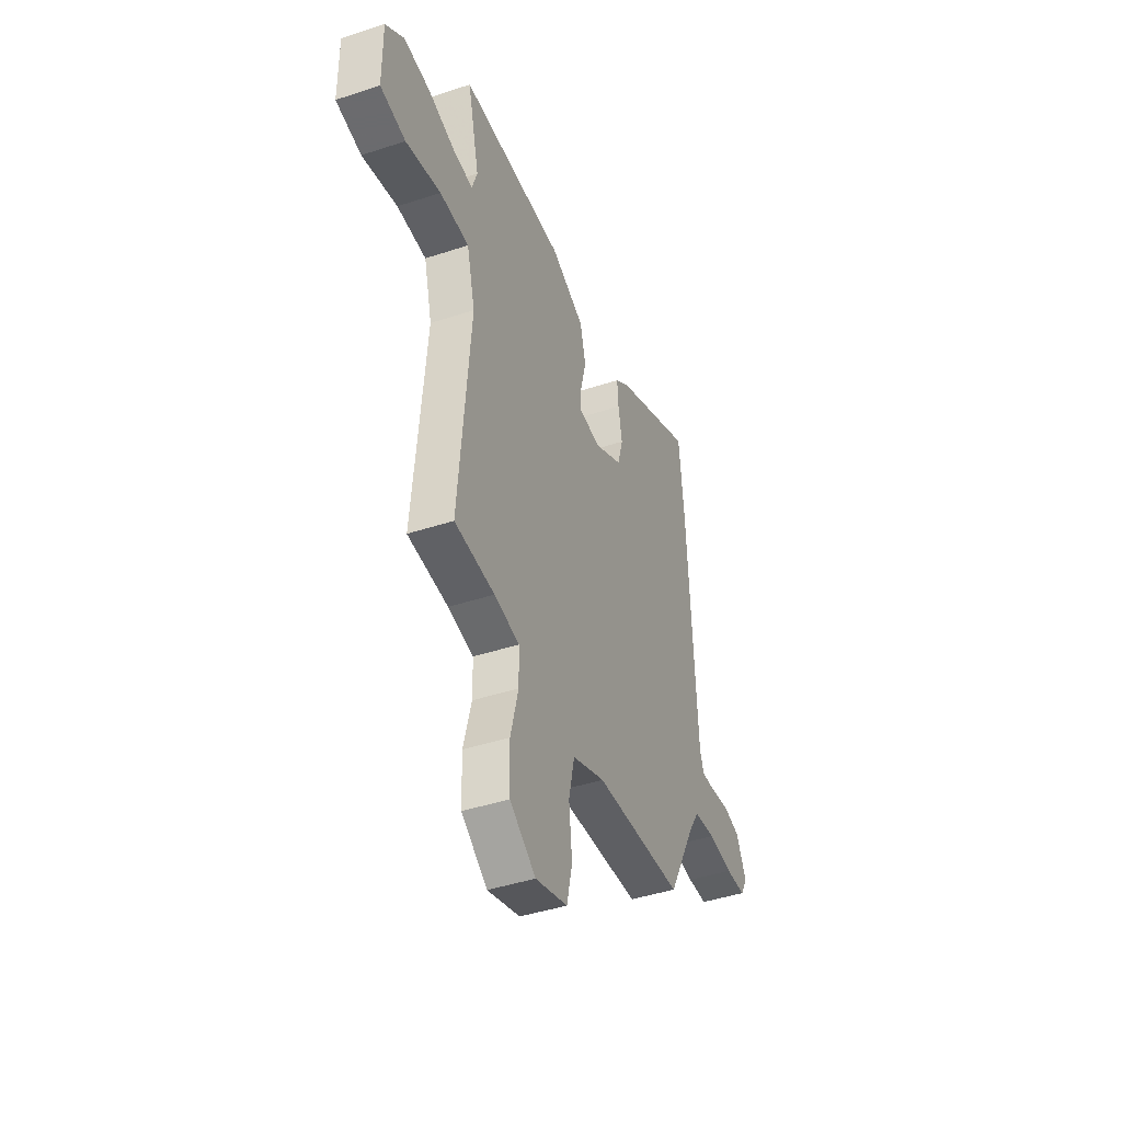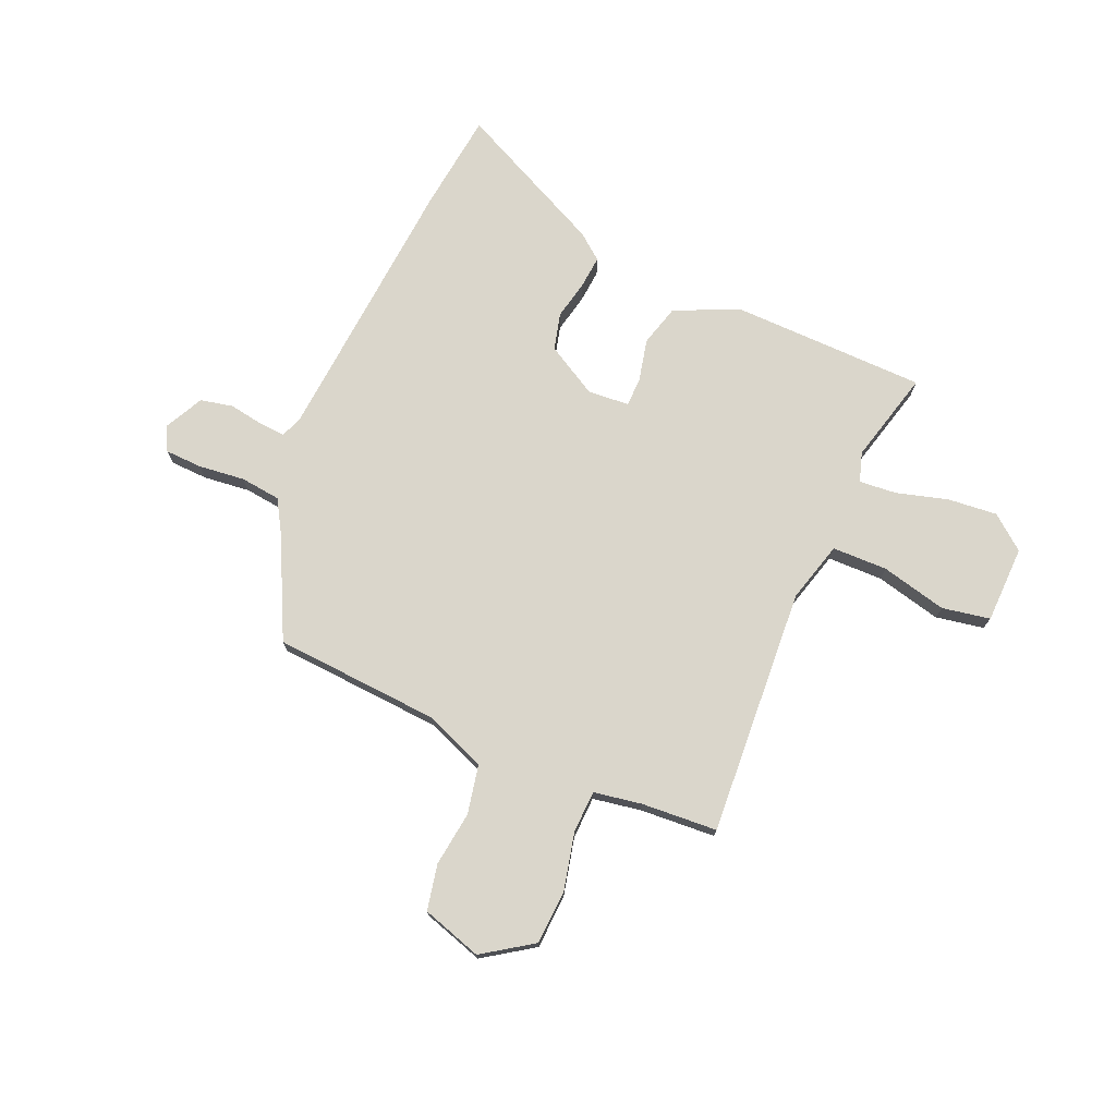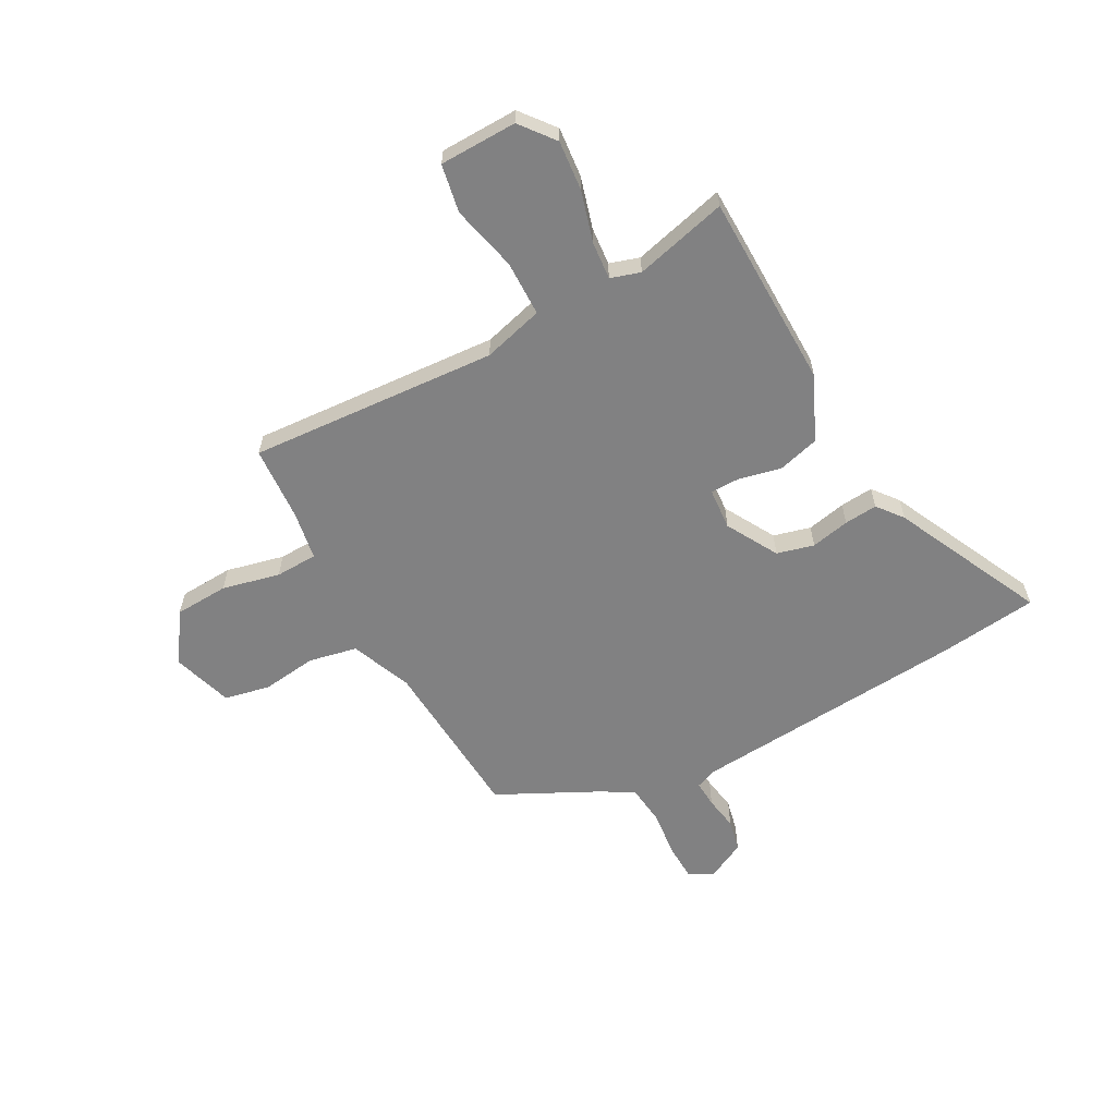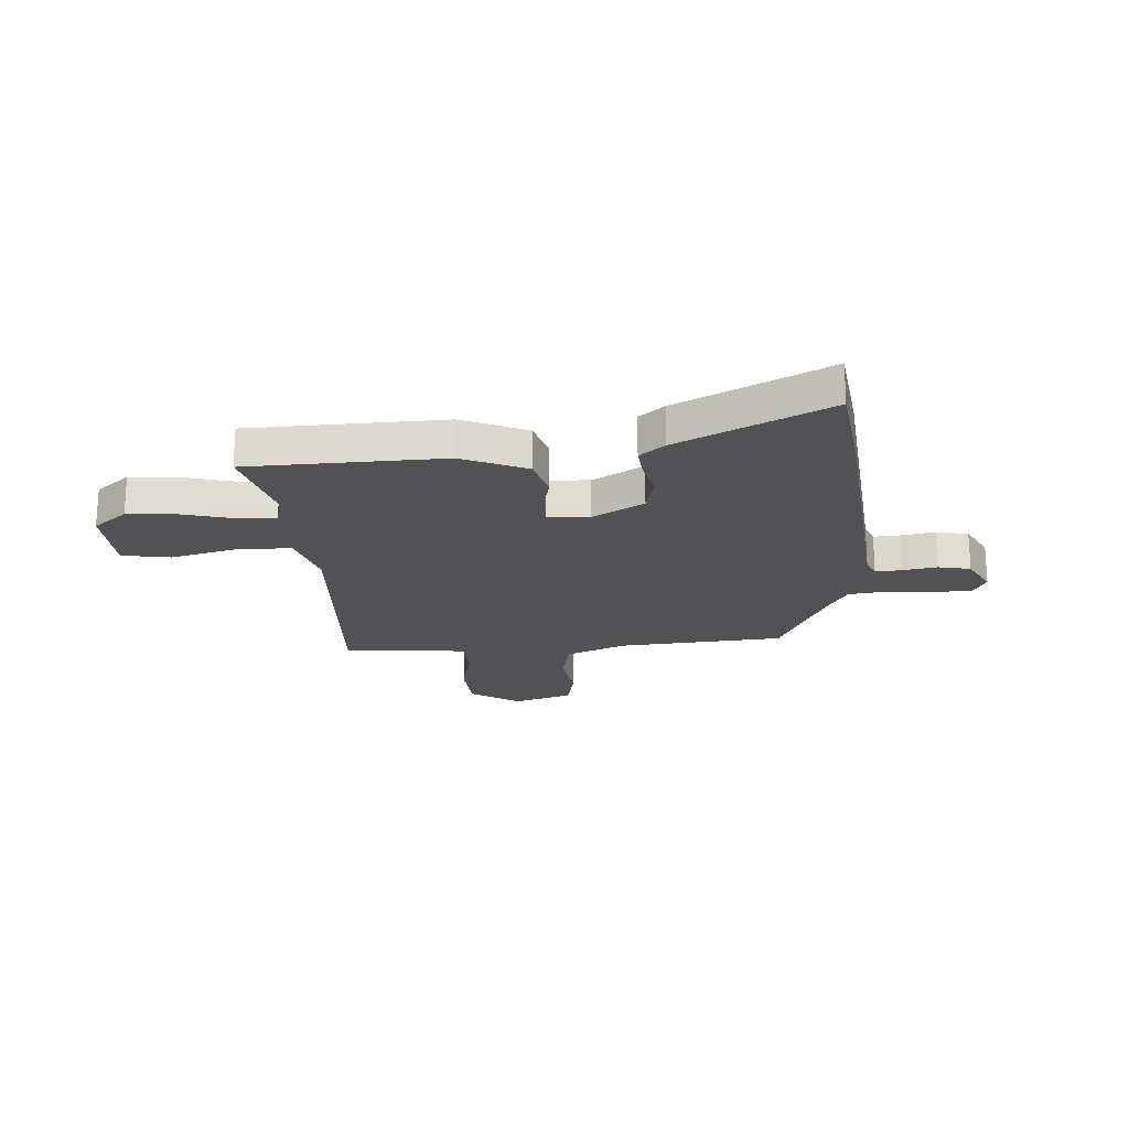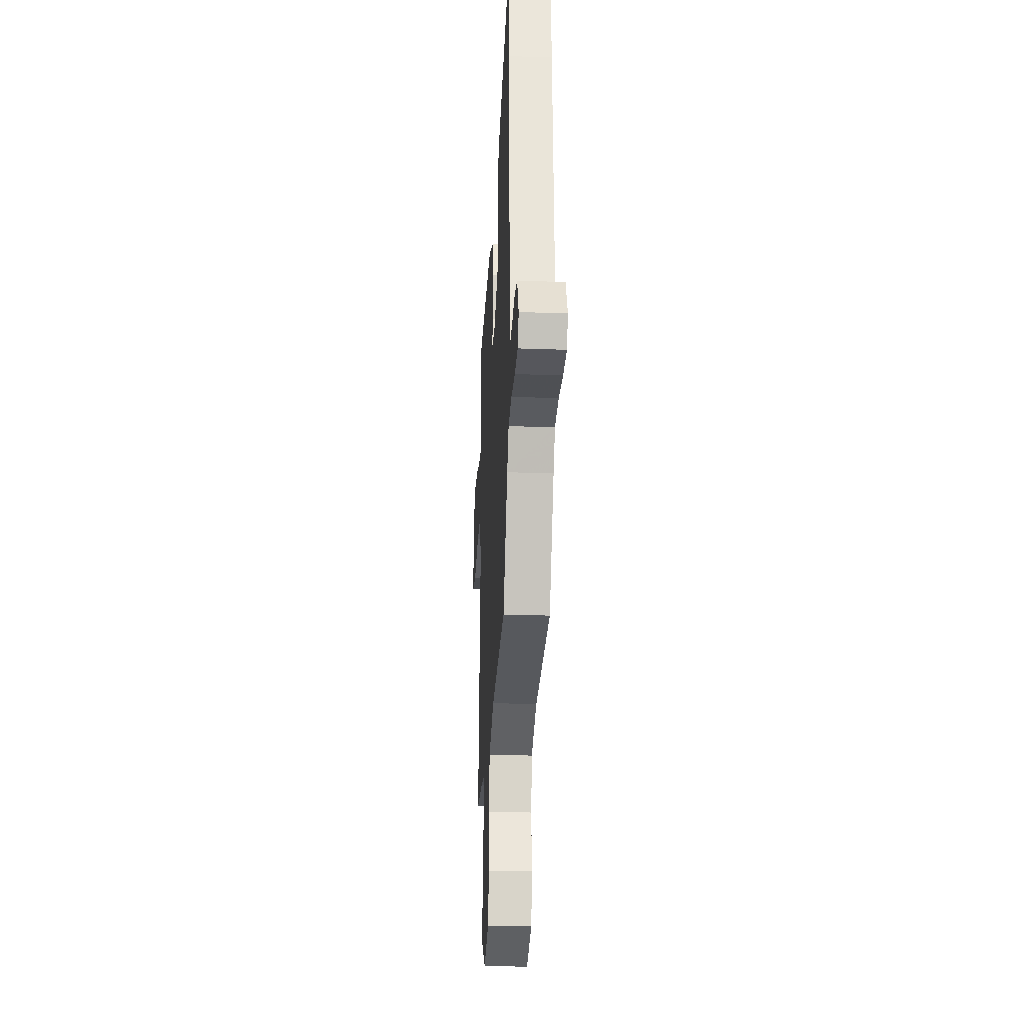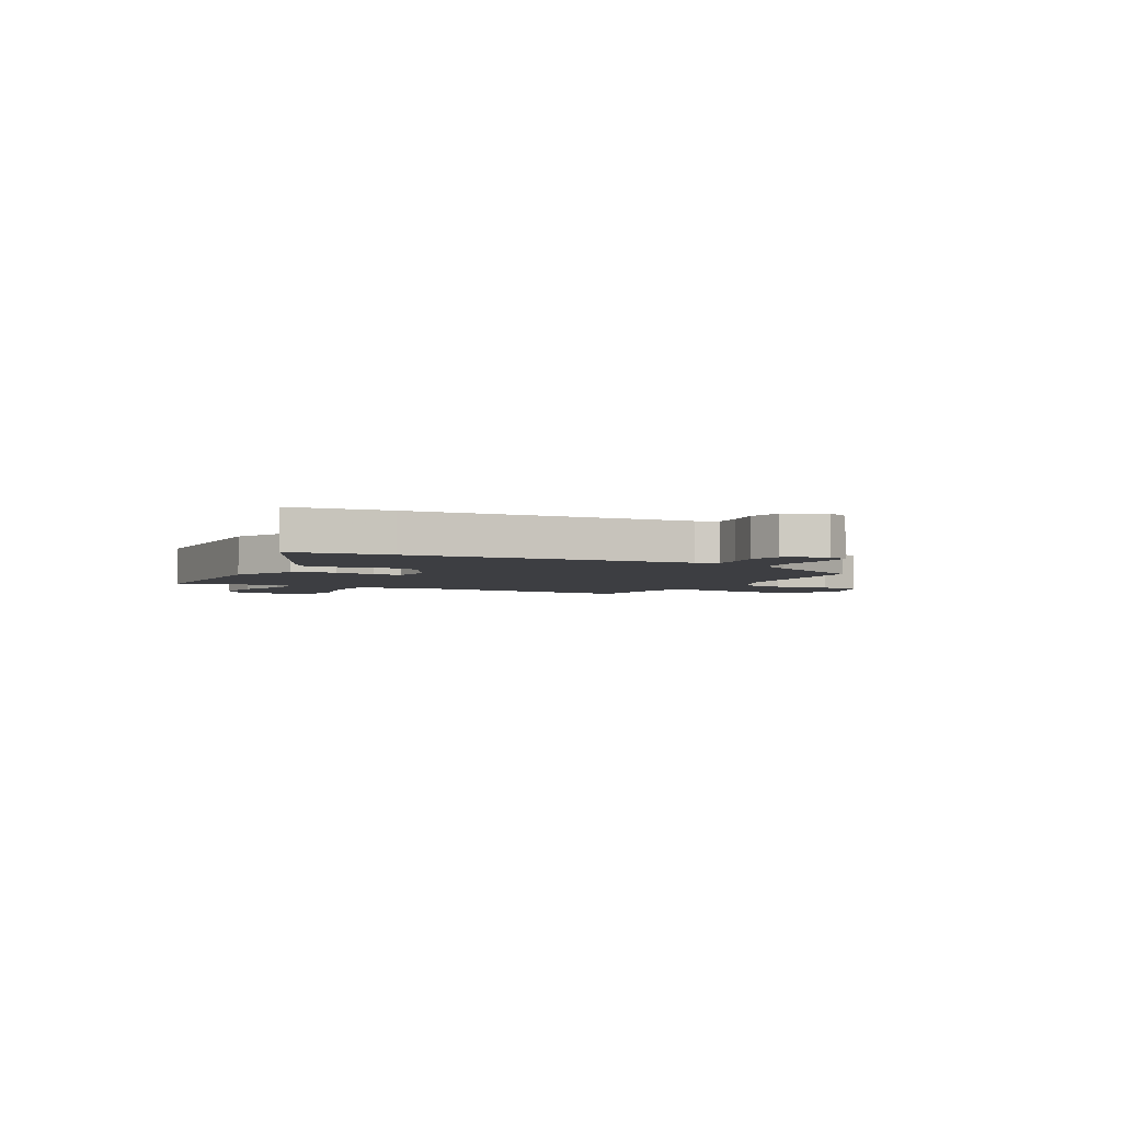
<metadata>
{"format":"obj","ext":"obj","renderer":"f3d","projection":"perspective","resolution":1024,"background":"white","views":[{"elev":-43.0,"azim":-68.6,"up":"+Z"},{"elev":74.0,"azim":-155.3,"up":"+Y"},{"elev":-60.4,"azim":-60.2,"up":"+Y"},{"elev":-20.7,"azim":6.0,"up":"+Y"},{"elev":-26.8,"azim":86.8,"up":"+Z"},{"elev":-3.5,"azim":63.3,"up":"+Y"}]}
</metadata>
<code>
v -0.521 0.07 -0.444
v -0.479 0.07 0.027
v -0.508 0.07 0.143
v -0.613 0.07 0.147
v -0.739 0.07 0.12
v -0.83 0.07 0.139
v -0.83 0.07 0.286
v -0.764 0.07 0.336
v -0.67 0.07 0.325
v -0.573 0.07 0.295
v -0.502 0.07 0.287
v -0.483 0.07 0.343
v -0.524 0.07 0.52
v -0.153 0.07 0.518
v -0.032 0.07 0.46
v -0.012 0.07 0.38
v -0.032 0.07 0.301
v -0.033 0.07 0.245
v 0.046 0.07 0.237
v 0.145 0.07 0.29
v 0.165 0.07 0.36
v 0.151 0.07 0.434
v 0.147 0.07 0.497
v 0.196 0.07 0.534
v 0.484 0.07 0.664
v 0.502 0.07 0.476
v 0.532 0.07 -0.05
v 0.547 0.07 -0.09
v 0.598 0.07 -0.088
v 0.663 0.07 -0.079
v 0.724 0.07 -0.094
v 0.76 0.07 -0.169
v 0.735 0.07 -0.214
v 0.664 0.07 -0.215
v 0.576 0.07 -0.203
v 0.499 0.07 -0.21
v 0.462 0.07 -0.269
v 0.362 0.07 -0.459
v 0.045 0.07 -0.473
v -0.072 0.07 -0.517
v -0.093 0.07 -0.609
v -0.082 0.07 -0.714
v -0.102 0.07 -0.8
v -0.217 0.07 -0.833
v -0.31 0.07 -0.767
v -0.313 0.07 -0.664
v -0.285 0.07 -0.555
v -0.286 0.07 -0.475
v -0.377 0.07 -0.457
v -0.521 0 -0.444
v -0.479 0 0.027
v -0.508 0 0.143
v -0.613 0 0.147
v -0.739 0 0.12
v -0.83 0 0.139
v -0.83 0 0.286
v -0.764 0 0.336
v -0.67 0 0.325
v -0.573 0 0.295
v -0.502 0 0.287
v -0.483 0 0.343
v -0.524 0 0.52
v -0.153 0 0.518
v -0.032 0 0.46
v -0.012 0 0.38
v -0.032 0 0.301
v -0.033 0 0.245
v 0.046 0 0.237
v 0.145 0 0.29
v 0.165 0 0.36
v 0.151 0 0.434
v 0.147 0 0.497
v 0.196 0 0.534
v 0.484 0 0.664
v 0.502 0 0.476
v 0.532 0 -0.05
v 0.547 0 -0.09
v 0.598 0 -0.088
v 0.663 0 -0.079
v 0.724 0 -0.094
v 0.76 0 -0.169
v 0.735 0 -0.214
v 0.664 0 -0.215
v 0.576 0 -0.203
v 0.499 0 -0.21
v 0.462 0 -0.269
v 0.362 0 -0.459
v 0.045 0 -0.473
v -0.072 0 -0.517
v -0.093 0 -0.609
v -0.082 0 -0.714
v -0.102 0 -0.8
v -0.217 0 -0.833
v -0.31 0 -0.767
v -0.313 0 -0.664
v -0.285 0 -0.555
v -0.286 0 -0.475
v -0.377 0 -0.457
f 44 45 46 47
f 44 47 48
f 41 42 43 44
f 40 41 44 48
f 39 40 48 49
f 37 38 39 49
f 32 33 34 35
f 32 35 36
f 29 30 31 32
f 28 29 32 36
f 27 28 36 37
f 21 22 23 24
f 21 24 25 26
f 14 15 16 17
f 12 13 14 17
f 11 12 17 18
f 7 8 9 10
f 7 10 11
f 4 5 6 7
f 3 4 7 11
f 2 3 11 18
f 20 21 26 27
f 19 20 27 37
f 18 19 37 49
f 1 2 18 49
f 96 95 94 93
f 97 96 93
f 93 92 91 90
f 97 93 90 89
f 98 97 89 88
f 98 88 87 86
f 84 83 82 81
f 85 84 81
f 81 80 79 78
f 85 81 78 77
f 86 85 77 76
f 73 72 71 70
f 75 74 73 70
f 66 65 64 63
f 66 63 62 61
f 67 66 61 60
f 59 58 57 56
f 60 59 56
f 56 55 54 53
f 60 56 53 52
f 67 60 52 51
f 76 75 70 69
f 86 76 69 68
f 98 86 68 67
f 98 67 51 50
f 1 50 51 2
f 2 51 52 3
f 3 52 53 4
f 4 53 54 5
f 5 54 55 6
f 6 55 56 7
f 7 56 57 8
f 8 57 58 9
f 9 58 59 10
f 10 59 60 11
f 11 60 61 12
f 12 61 62 13
f 13 62 63 14
f 14 63 64 15
f 15 64 65 16
f 16 65 66 17
f 17 66 67 18
f 18 67 68 19
f 19 68 69 20
f 20 69 70 21
f 21 70 71 22
f 22 71 72 23
f 23 72 73 24
f 24 73 74 25
f 25 74 75 26
f 26 75 76 27
f 27 76 77 28
f 28 77 78 29
f 29 78 79 30
f 30 79 80 31
f 31 80 81 32
f 32 81 82 33
f 33 82 83 34
f 34 83 84 35
f 35 84 85 36
f 36 85 86 37
f 37 86 87 38
f 38 87 88 39
f 39 88 89 40
f 40 89 90 41
f 41 90 91 42
f 42 91 92 43
f 43 92 93 44
f 44 93 94 45
f 45 94 95 46
f 46 95 96 47
f 47 96 97 48
f 48 97 98 49
f 49 98 50 1

</code>
